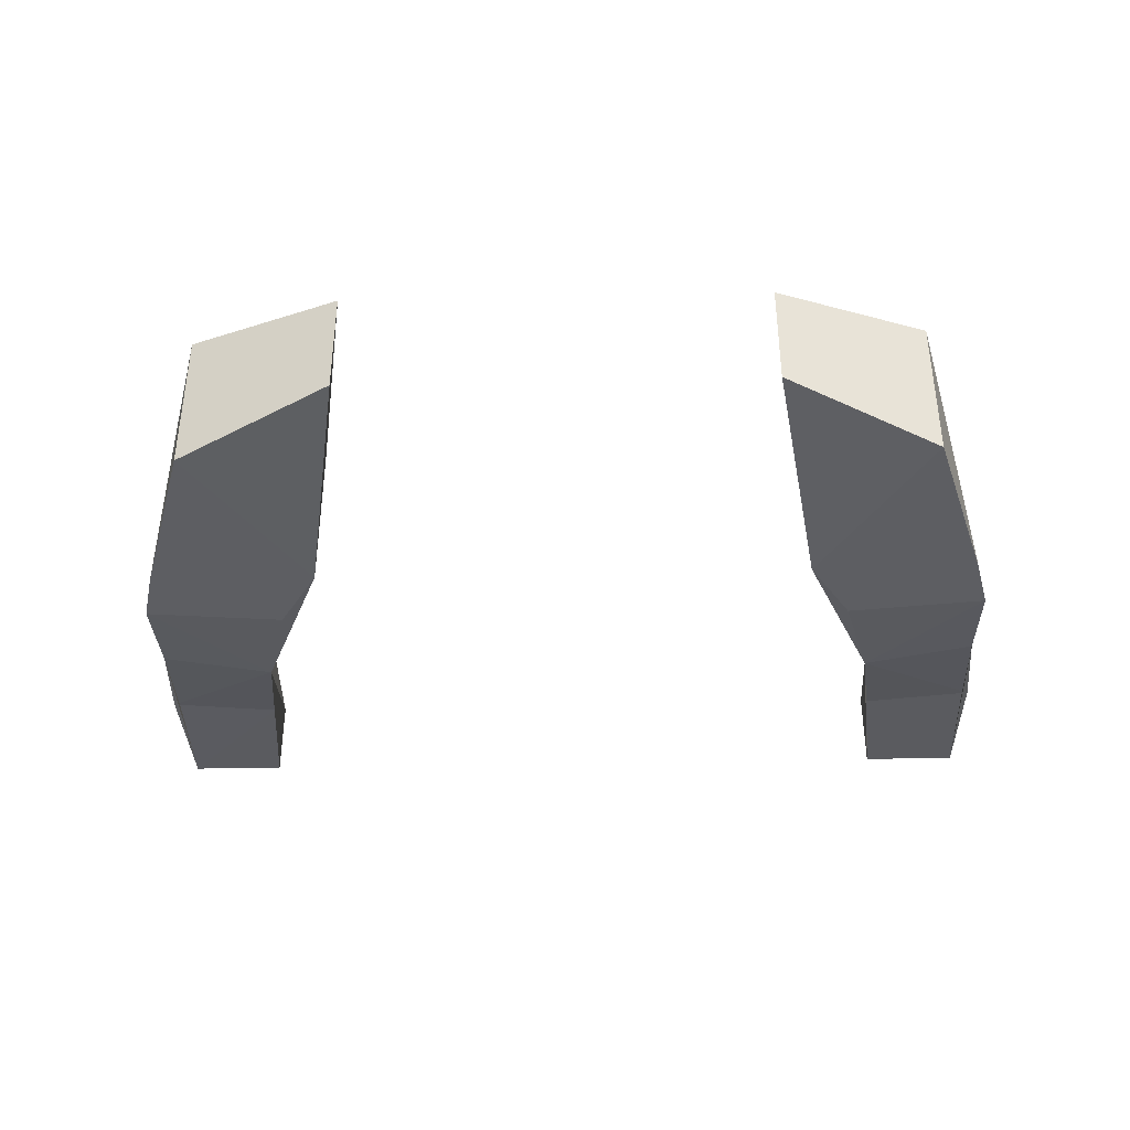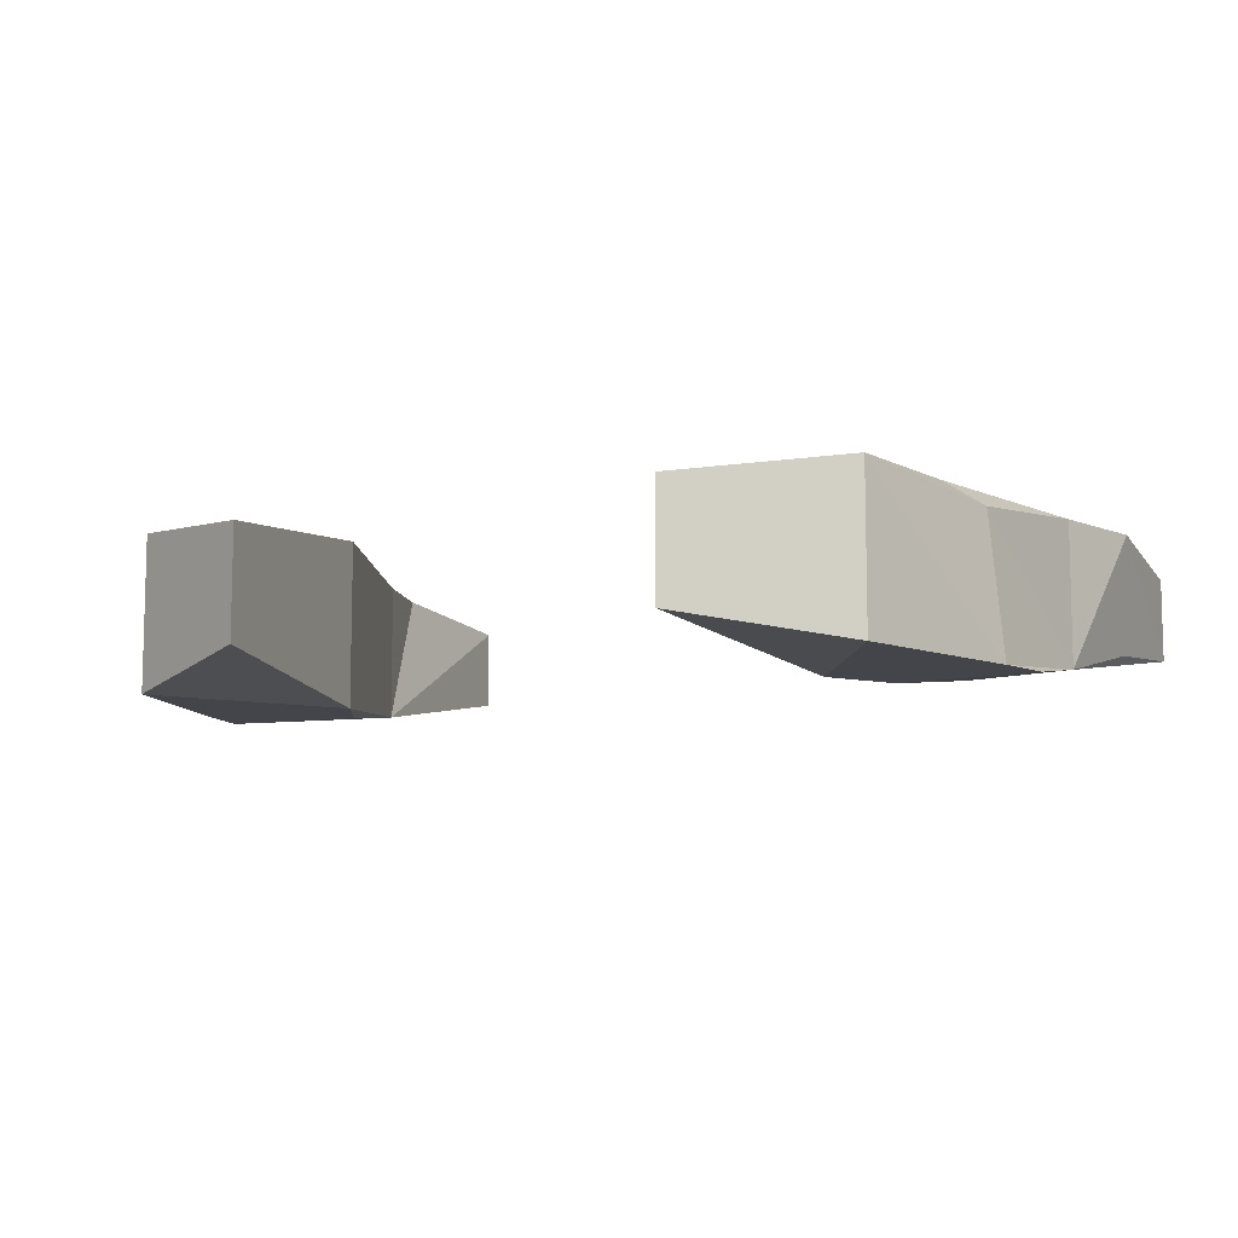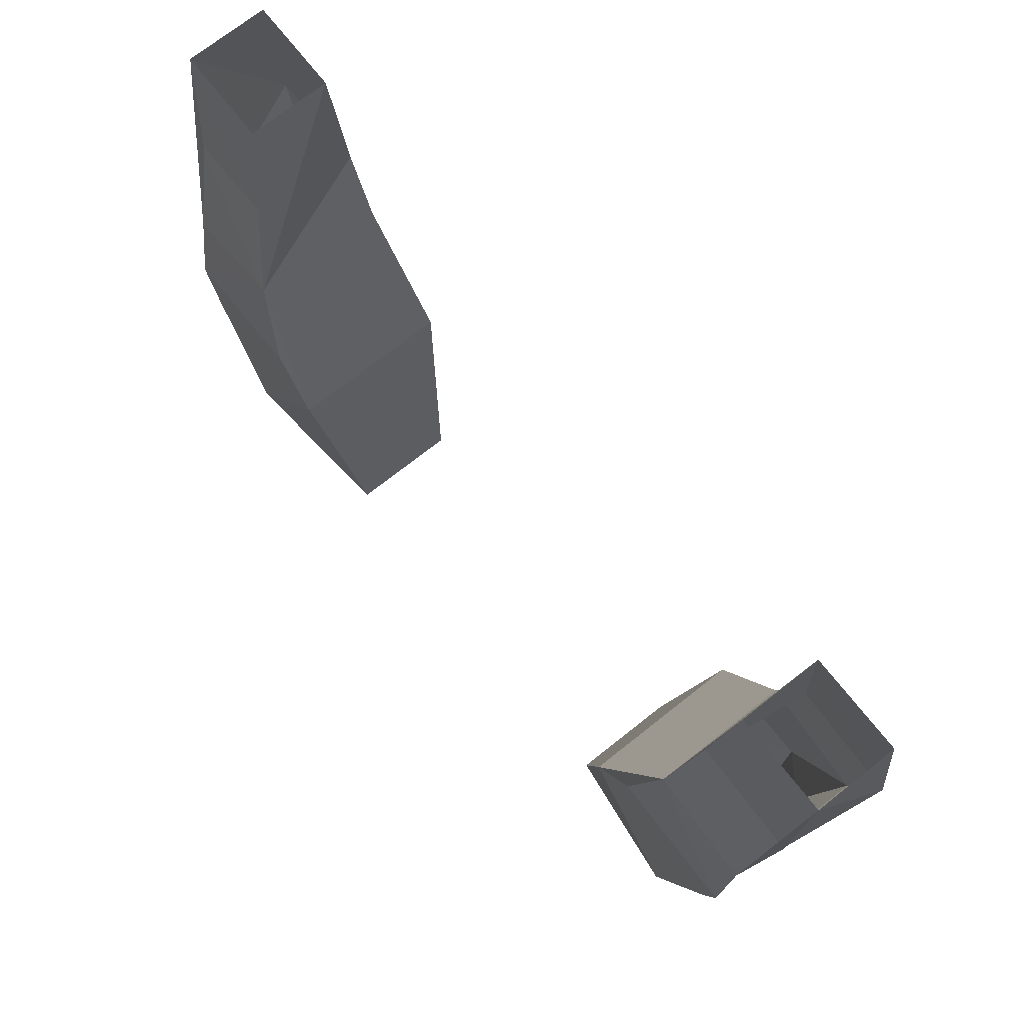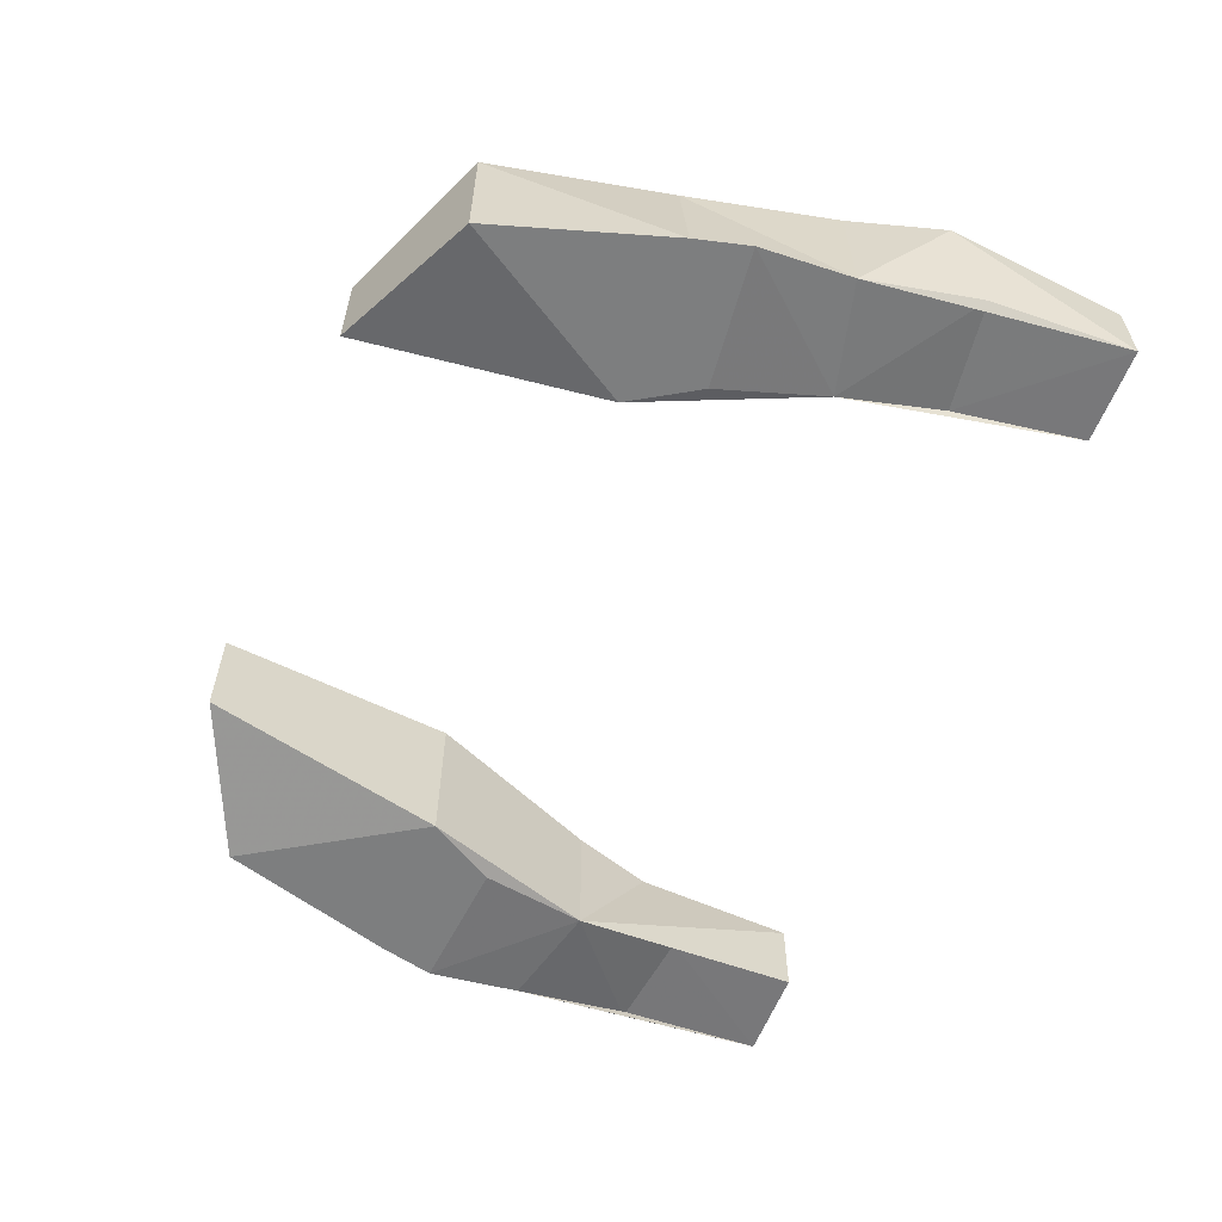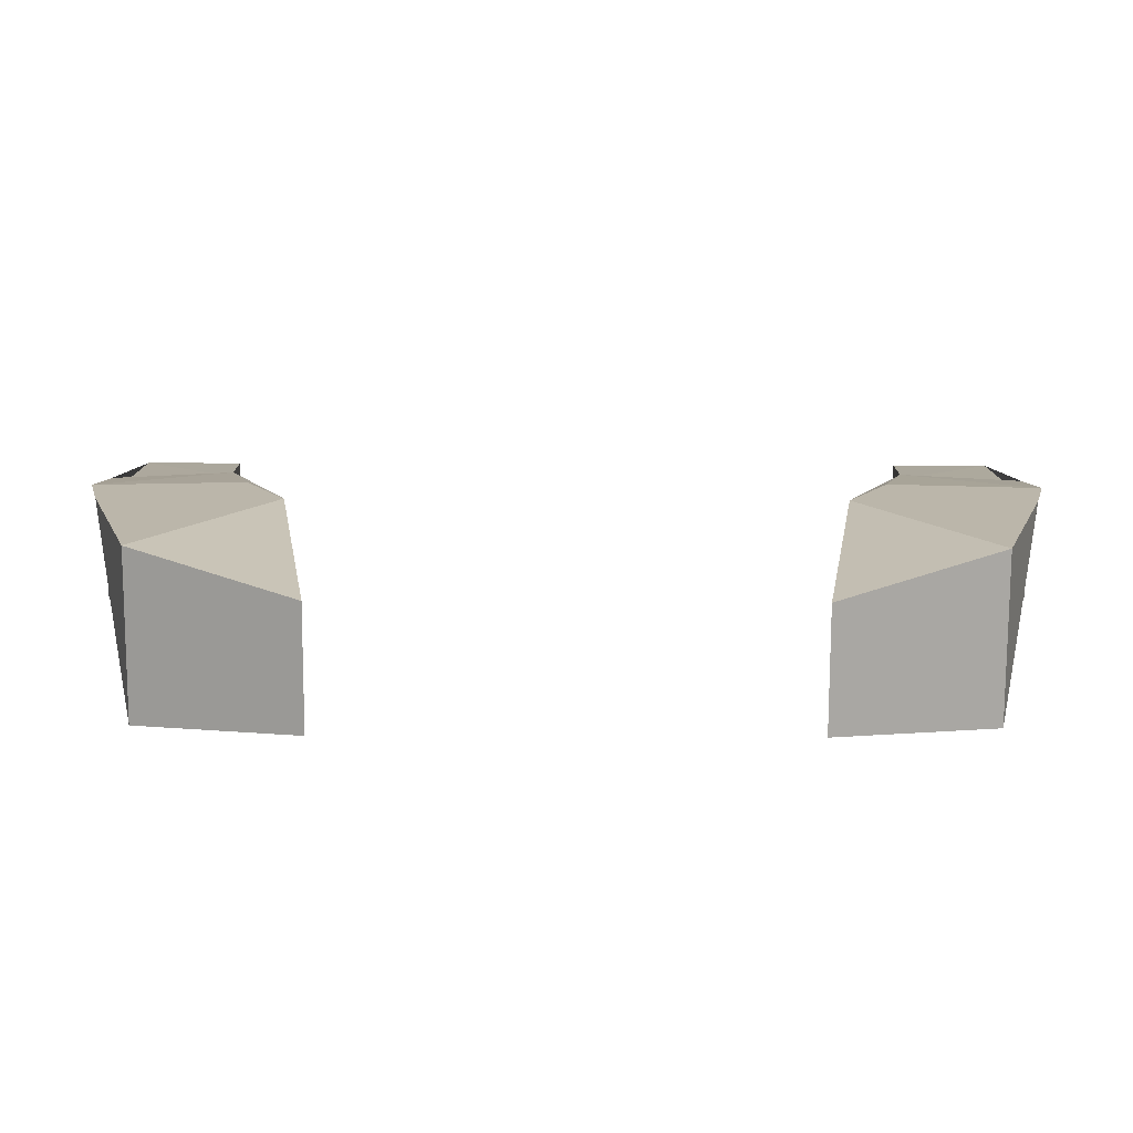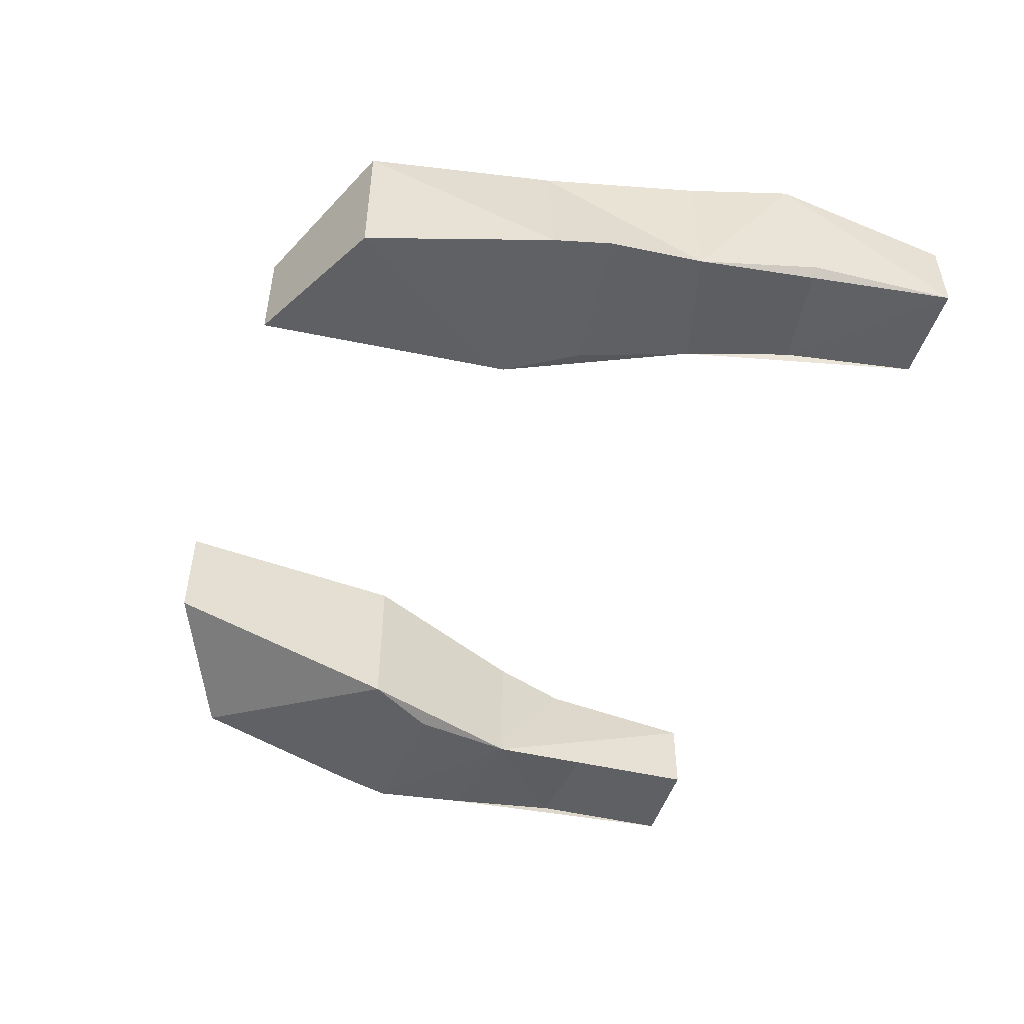
<metadata>
{"format":"obj","ext":"obj","renderer":"f3d","projection":"perspective","resolution":1024,"background":"white","views":[{"elev":-38.7,"azim":1.5,"up":"+Z"},{"elev":-9.2,"azim":27.3,"up":"+Z"},{"elev":72.5,"azim":-128.3,"up":"+Y"},{"elev":-59.3,"azim":68.7,"up":"+Z"},{"elev":-76.1,"azim":179.8,"up":"+Y"},{"elev":-49.9,"azim":72.1,"up":"+Z"}]}
</metadata>
<code>
v 0.1797 -1.031 0.03906
v 0.1953 -0.9844 0.03906
v 0.1797 -1.031 -0.03906
v 0.1406 -1.133 -0.04688
v 0.1406 -1.133 0.03125
v 0.1406 -1.133 0.04688
v 0.2422 -1.047 0.03906
v 0.2578 -0.9922 0.03906
v 0.1953 -0.8906 0.03125
v 0.1953 -0.8906 -0.01562
v 0.1875 -0.9688 -0.02344
v 0.25 -0.9766 -0.02344
v 0.2422 -1.047 -0.03906
v 0.2422 -1.102 -0.04688
v 0.1641 -1.094 -0.04688
v 0.2344 -1.133 -0.04688
v 0.2031 -1.234 -0.04688
v 0.1172 -1.273 -0.03125
v 0.1172 -1.273 0.03125
v 0.2031 -1.133 0.04688
v 0.2266 -1.133 0.03125
v 0.25 -0.8906 -0.01562
v 0.25 -0.8906 0.03125
v -0.1797 -1.031 -0.03906
v -0.1953 -0.9844 0.03906
v -0.1797 -1.031 0.03906
v -0.1406 -1.133 -0.04688
v -0.1641 -1.094 -0.04688
v -0.2422 -1.102 -0.04688
v -0.2422 -1.047 -0.03906
v -0.25 -0.9766 -0.02344
v -0.1875 -0.9688 -0.02344
v -0.1953 -0.8906 -0.01562
v -0.1953 -0.8906 0.03125
v -0.2578 -0.9922 0.03906
v -0.2422 -1.047 0.03906
v -0.1406 -1.133 0.04688
v -0.1406 -1.133 0.03125
v -0.1172 -1.273 0.03125
v -0.1172 -1.273 -0.03125
v -0.2031 -1.234 -0.04688
v -0.2344 -1.133 -0.04688
v -0.2266 -1.133 0.03125
v -0.25 -0.8906 -0.01562
v -0.25 -0.8906 0.03125
v -0.2031 -1.133 0.04688
v -0.2031 -1.234 0.03906
v 0.2031 -1.234 0.03906
f 1 2 3
f 1 3 4
f 1 4 5
f 1 5 6
f 1 6 7
f 1 7 8
f 1 8 2
f 2 8 9
f 2 9 3
f 3 9 10
f 3 10 11
f 3 11 12
f 3 12 13
f 3 13 14
f 3 14 15
f 3 15 4
f 4 15 16
f 4 16 17
f 4 17 18
f 4 18 19
f 4 19 5
f 5 19 6
f 6 19 20
f 6 20 7
f 7 20 21
f 7 21 13
f 7 13 8
f 8 13 22
f 8 22 23
f 8 23 9
f 11 10 22
f 11 22 12
f 12 22 13
f 24 25 26
f 24 26 27
f 24 27 28
f 24 28 29
f 24 29 30
f 24 30 31
f 24 31 32
f 24 32 33
f 24 33 34
f 24 34 25
f 25 34 35
f 25 35 26
f 26 35 36
f 26 36 37
f 26 37 38
f 26 38 27
f 27 38 39
f 27 39 40
f 27 40 41
f 27 41 42
f 27 42 28
f 28 42 29
f 29 42 30
f 30 42 43
f 30 43 36
f 30 36 35
f 30 35 44
f 30 44 31
f 31 44 32
f 32 44 33
f 34 45 35
f 35 45 44
f 38 37 39
f 39 37 46
f 39 46 47
f 39 47 40
f 40 47 41
f 41 47 42
f 42 47 43
f 43 47 46
f 43 46 36
f 36 46 37
f 15 14 16
f 16 14 13
f 16 13 21
f 16 21 48
f 16 48 17
f 17 48 18
f 18 48 19
f 19 48 20
f 20 48 21

</code>
